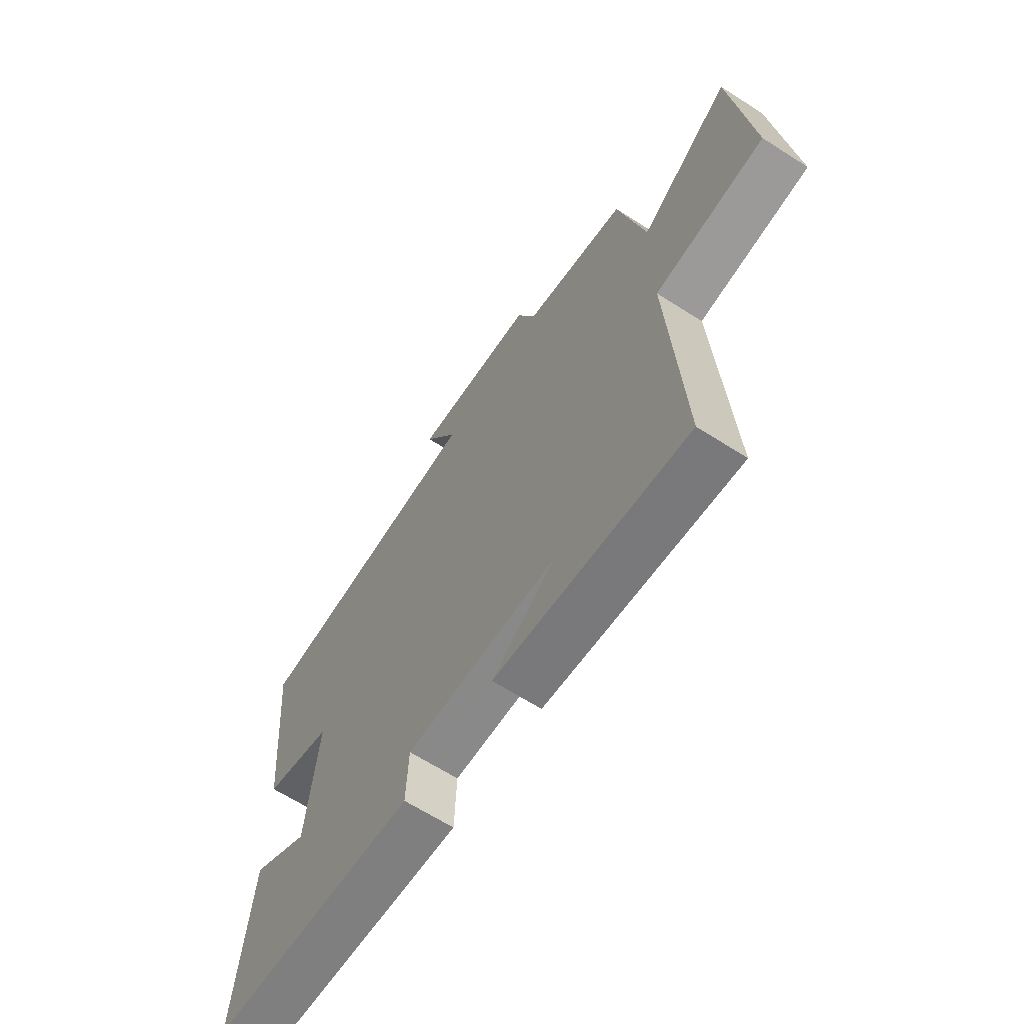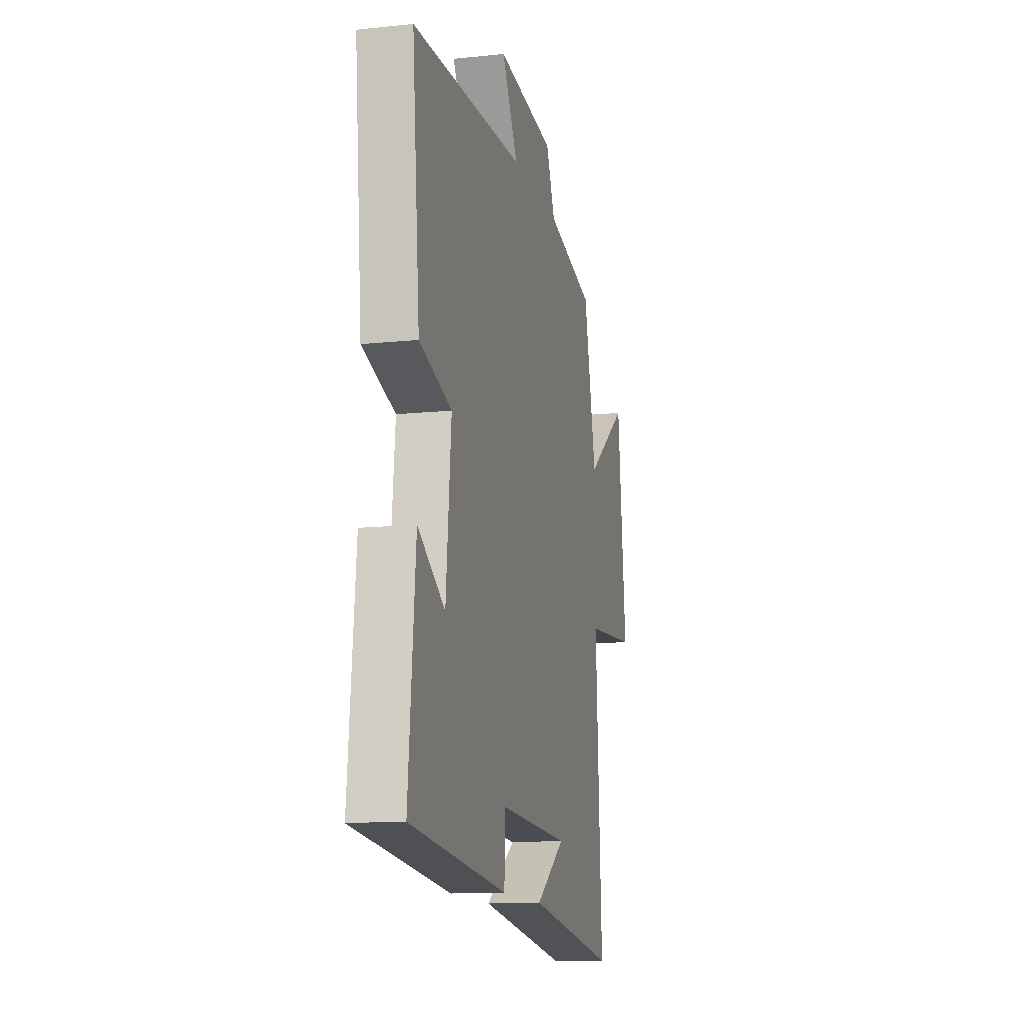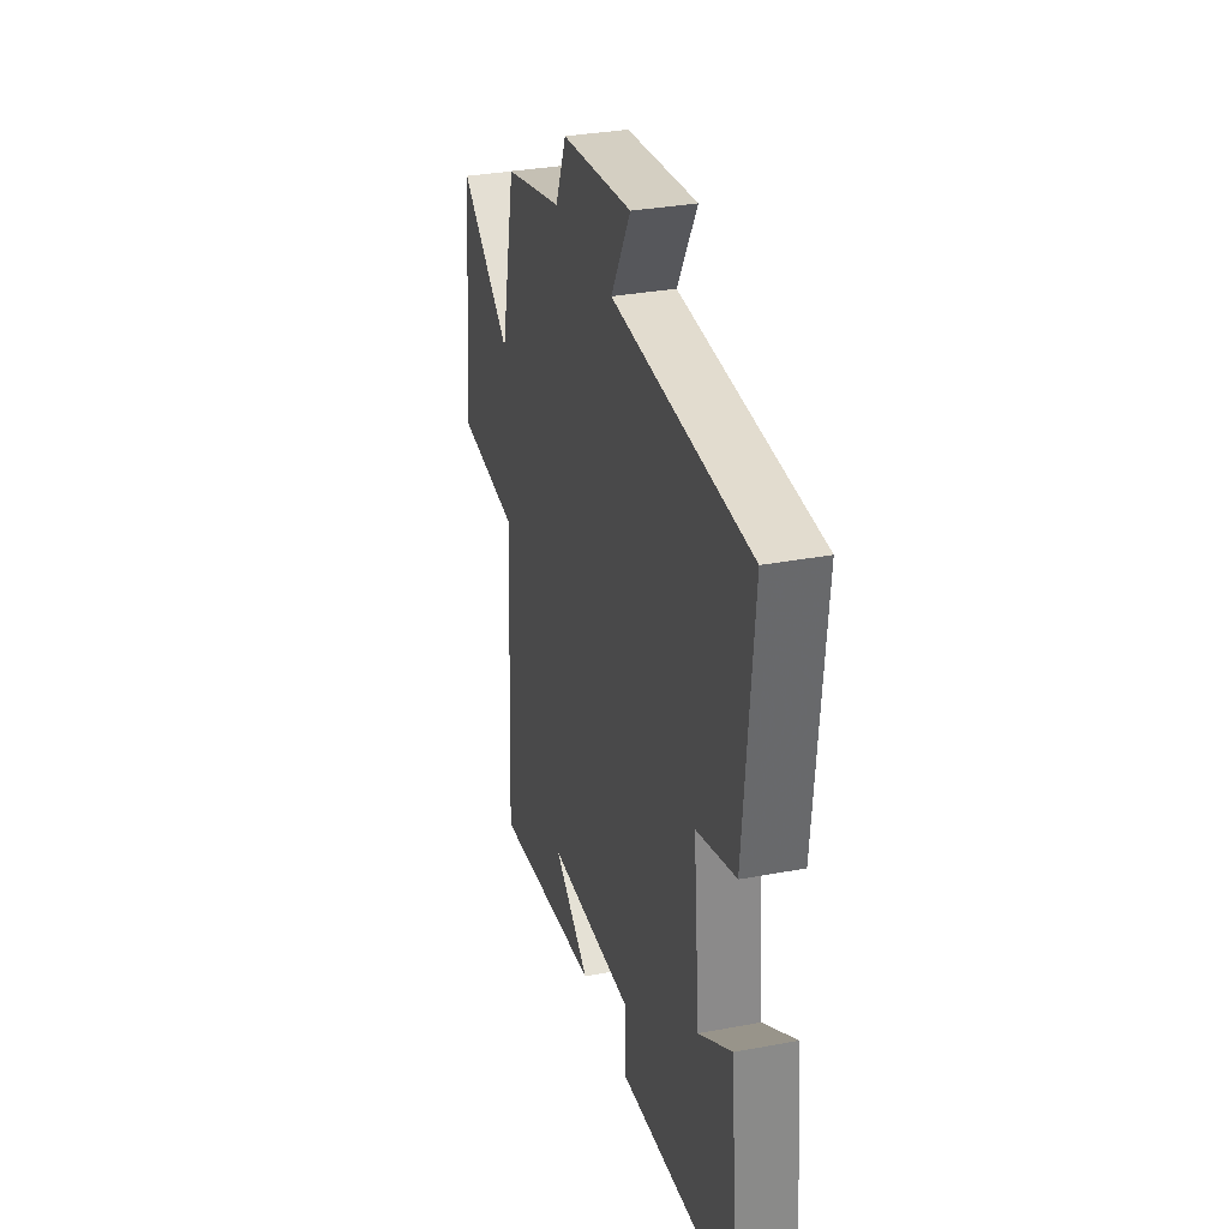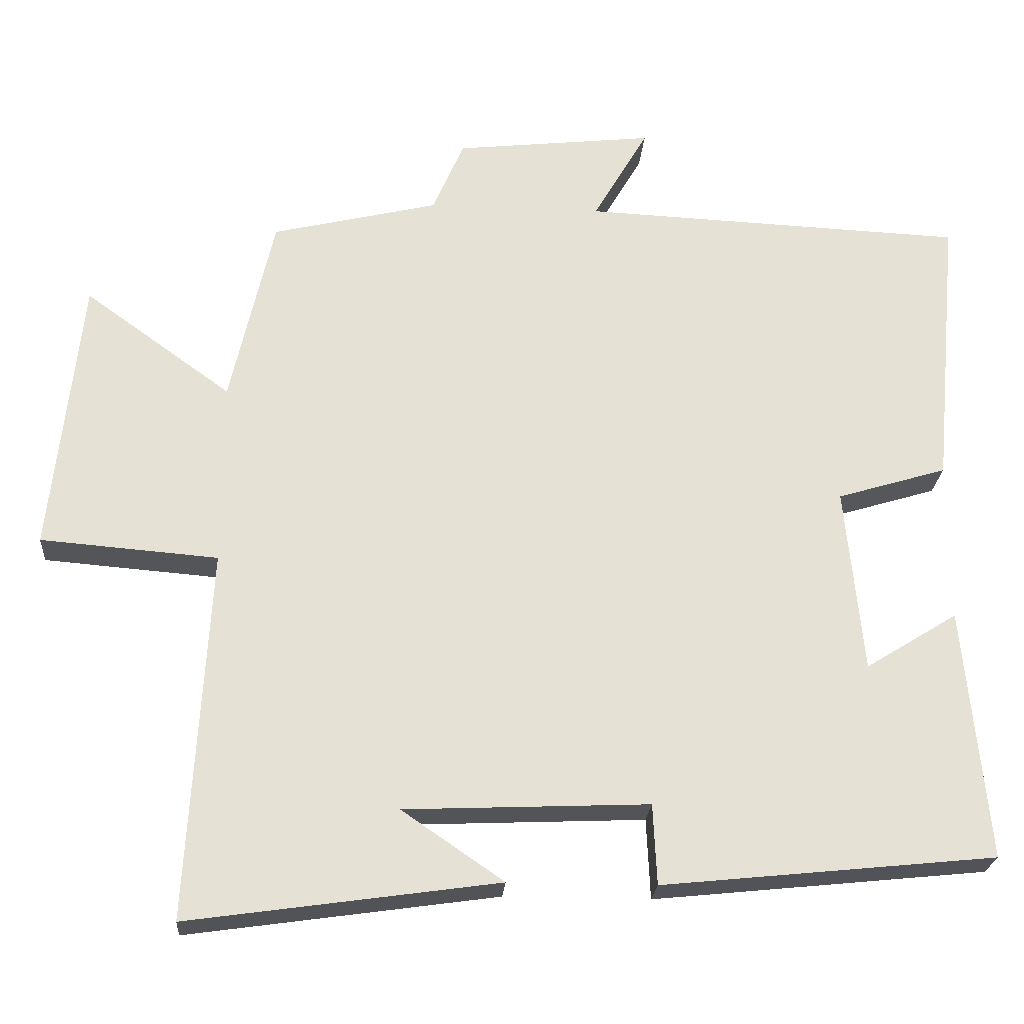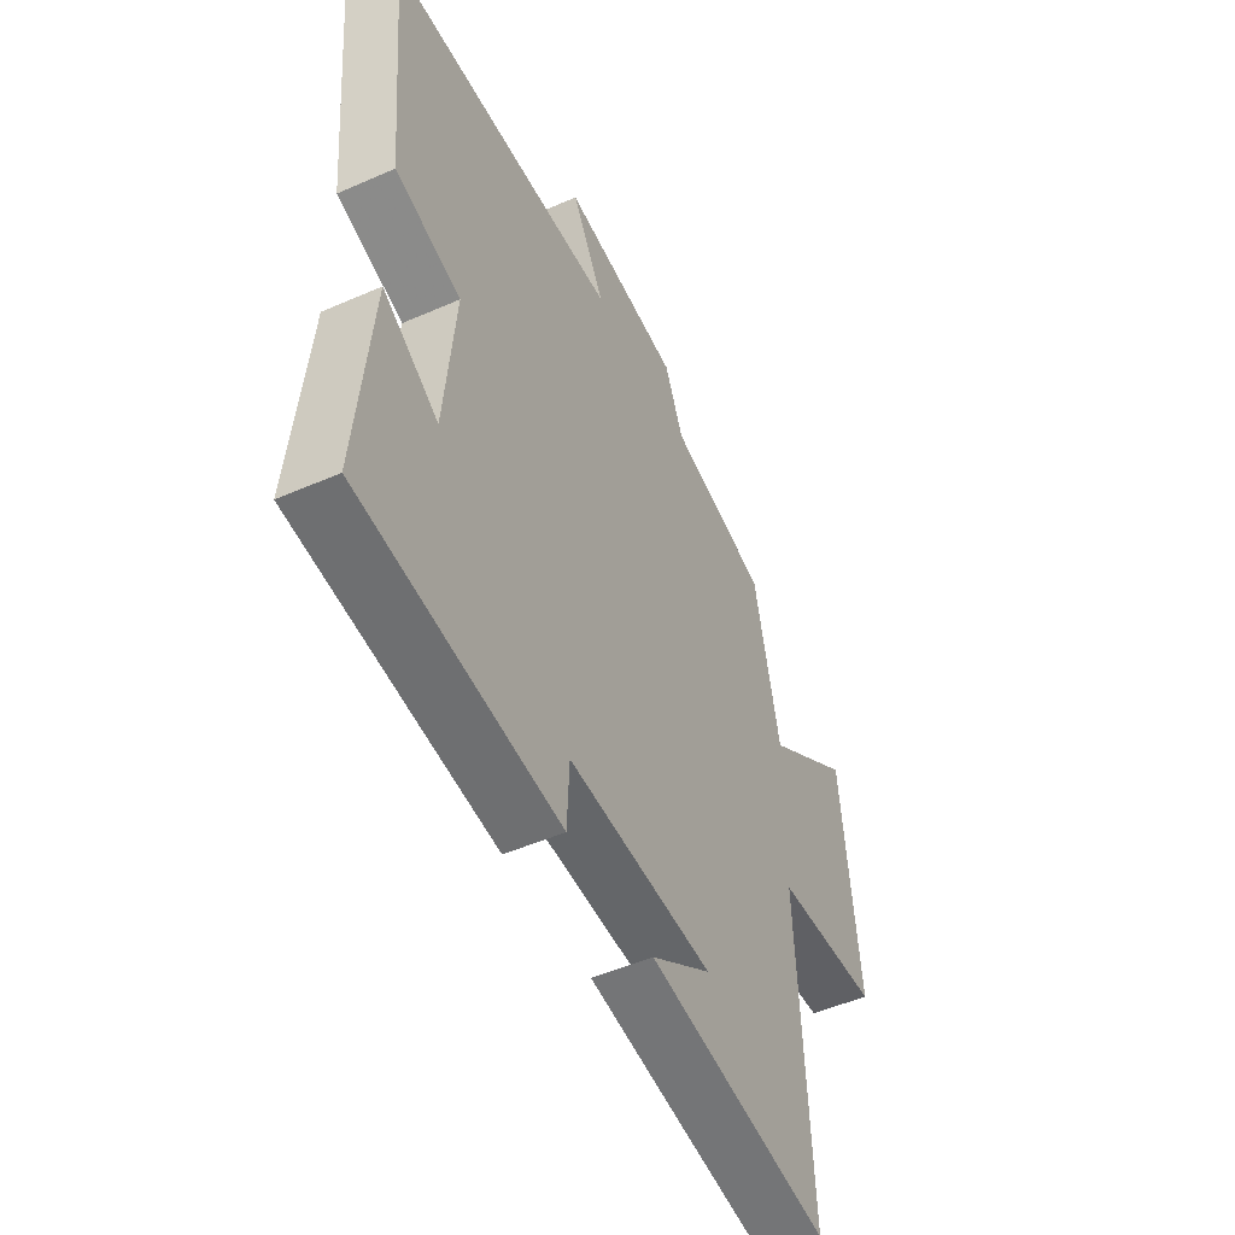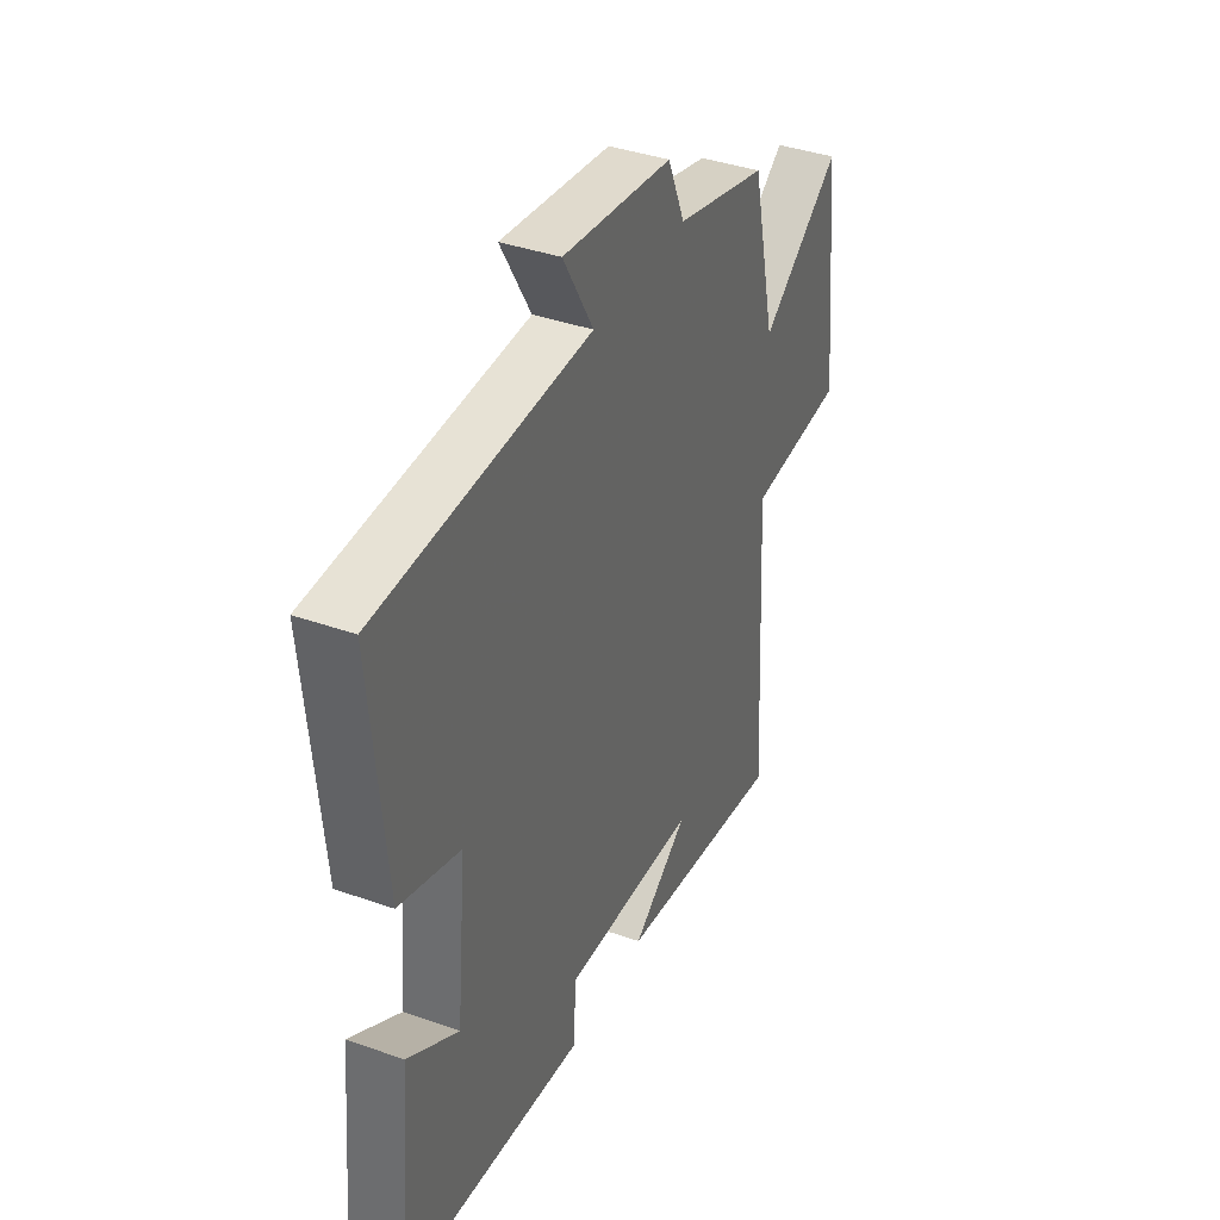
<metadata>
{"format":"obj","ext":"obj","renderer":"f3d","projection":"perspective","resolution":1024,"background":"white","views":[{"elev":-65.2,"azim":57.2,"up":"+Z"},{"elev":-12.9,"azim":-76.4,"up":"+Z"},{"elev":32.1,"azim":-104.8,"up":"+Z"},{"elev":-23.9,"azim":175.9,"up":"+Z"},{"elev":-49.6,"azim":-64.1,"up":"+Z"},{"elev":38.4,"azim":-65.9,"up":"+Z"}]}
</metadata>
<code>
v 0.442 0.07 0.446
v 0.5 0.07 0.189
v 0.698 0.07 0.332
v 0.738 0.07 -0.042
v 0.5 0.07 -0.061
v 0.528 0.07 -0.559
v 0.112 0.07 -0.5
v 0.249 0.07 -0.406
v -0.079 0.07 -0.392
v -0.084 0.07 -0.5
v -0.532 0.07 -0.454
v -0.5 0.07 -0.116
v -0.376 0.07 -0.193
v -0.352 0.07 0.057
v -0.5 0.07 0.102
v -0.535 0.07 0.478
v -0.018 0.07 0.5
v -0.092 0.07 0.628
v 0.176 0.07 0.598
v 0.218 0.07 0.5
v 0.442 0 0.446
v 0.5 0 0.189
v 0.698 0 0.332
v 0.738 0 -0.042
v 0.5 0 -0.061
v 0.528 0 -0.559
v 0.112 0 -0.5
v 0.249 0 -0.406
v -0.079 0 -0.392
v -0.084 0 -0.5
v -0.532 0 -0.454
v -0.5 0 -0.116
v -0.376 0 -0.193
v -0.352 0 0.057
v -0.5 0 0.102
v -0.535 0 0.478
v -0.018 0 0.5
v -0.092 0 0.628
v 0.176 0 0.598
v 0.218 0 0.5
f 17 18 19 20
f 17 20 1 2
f 14 15 16 17
f 13 14 17 2
f 10 11 12 13
f 9 10 13
f 8 9 13 2
f 6 7 8
f 5 6 8
f 5 8 2 3
f 3 4 5
f 40 39 38 37
f 22 21 40 37
f 37 36 35 34
f 22 37 34 33
f 33 32 31 30
f 33 30 29
f 22 33 29 28
f 28 27 26
f 28 26 25
f 23 22 28 25
f 25 24 23
f 1 21 22 2
f 2 22 23 3
f 3 23 24 4
f 4 24 25 5
f 5 25 26 6
f 6 26 27 7
f 7 27 28 8
f 8 28 29 9
f 9 29 30 10
f 10 30 31 11
f 11 31 32 12
f 12 32 33 13
f 13 33 34 14
f 14 34 35 15
f 15 35 36 16
f 16 36 37 17
f 17 37 38 18
f 18 38 39 19
f 19 39 40 20
f 20 40 21 1

</code>
